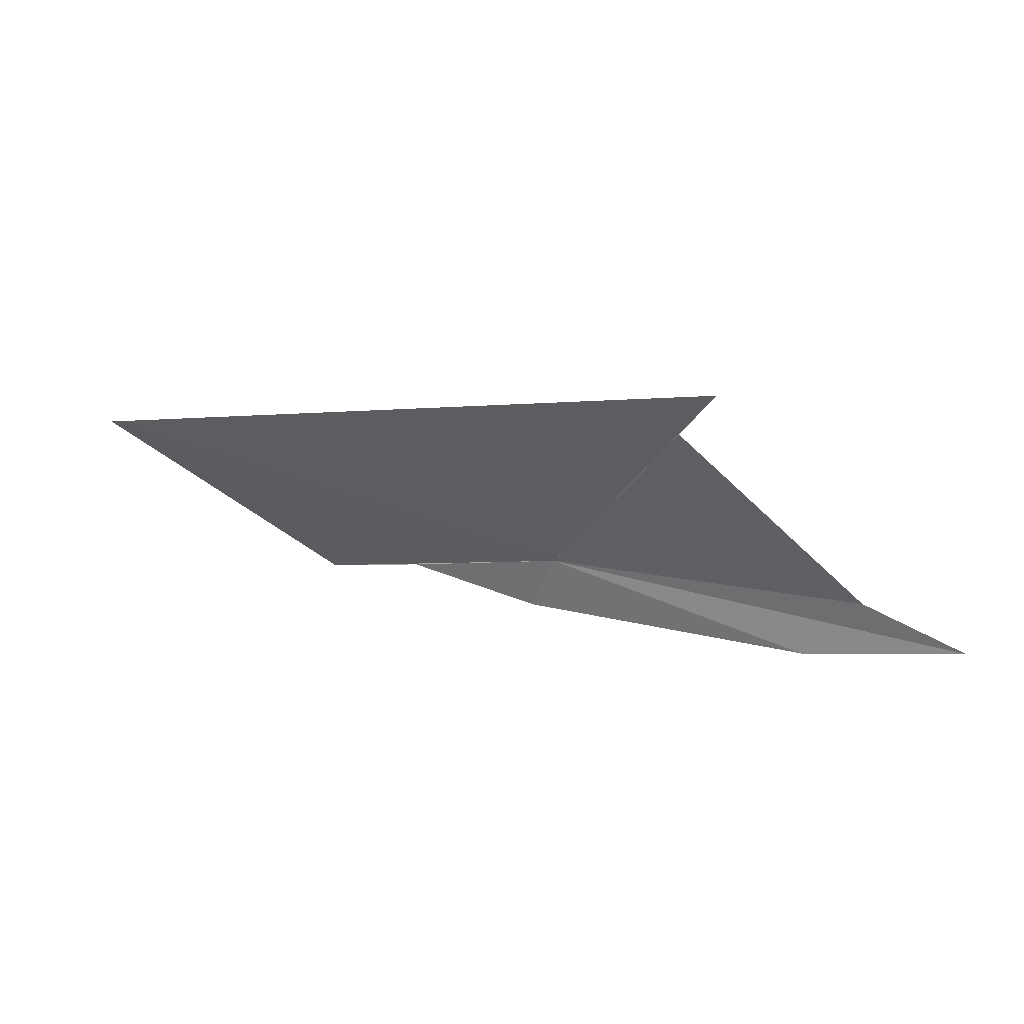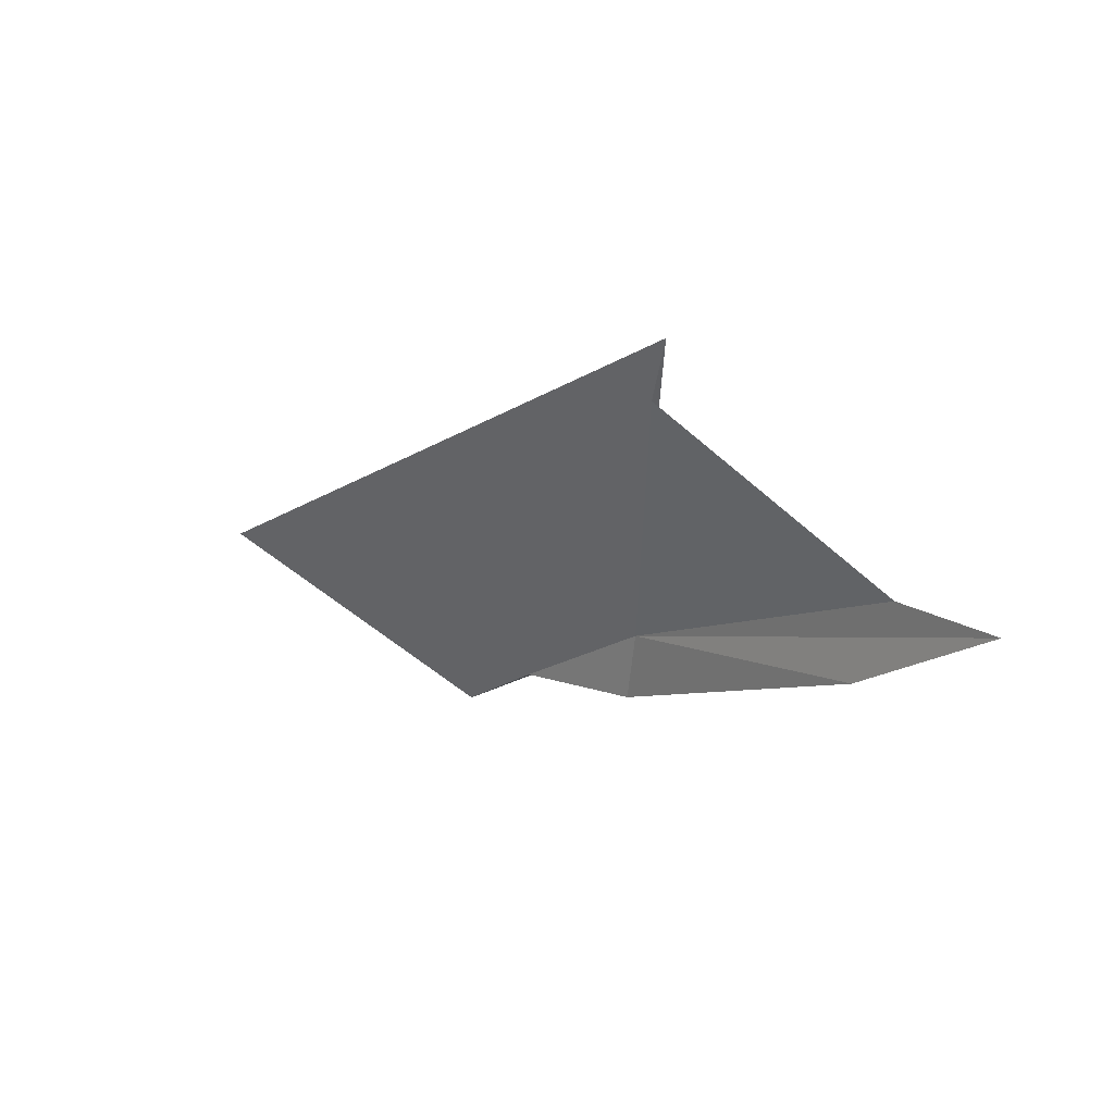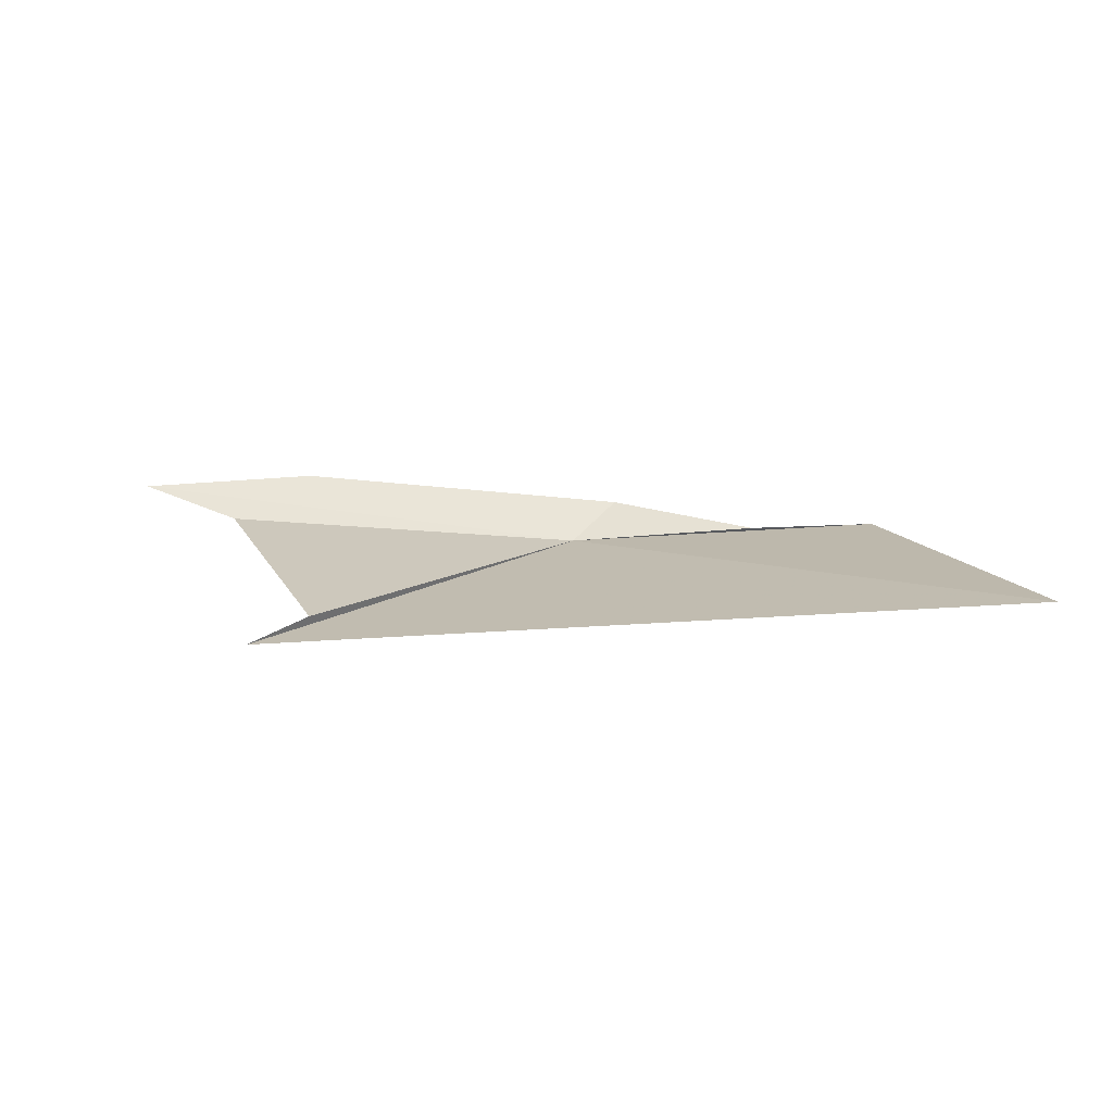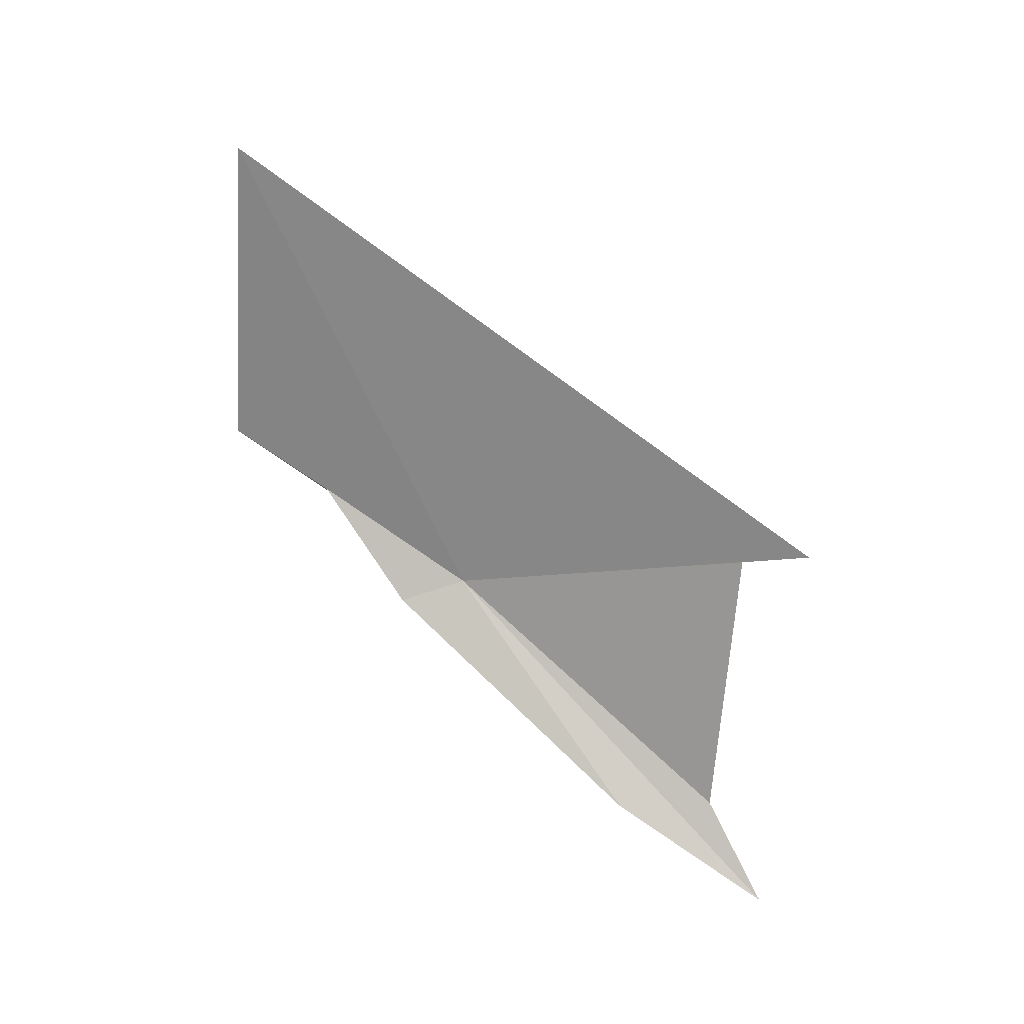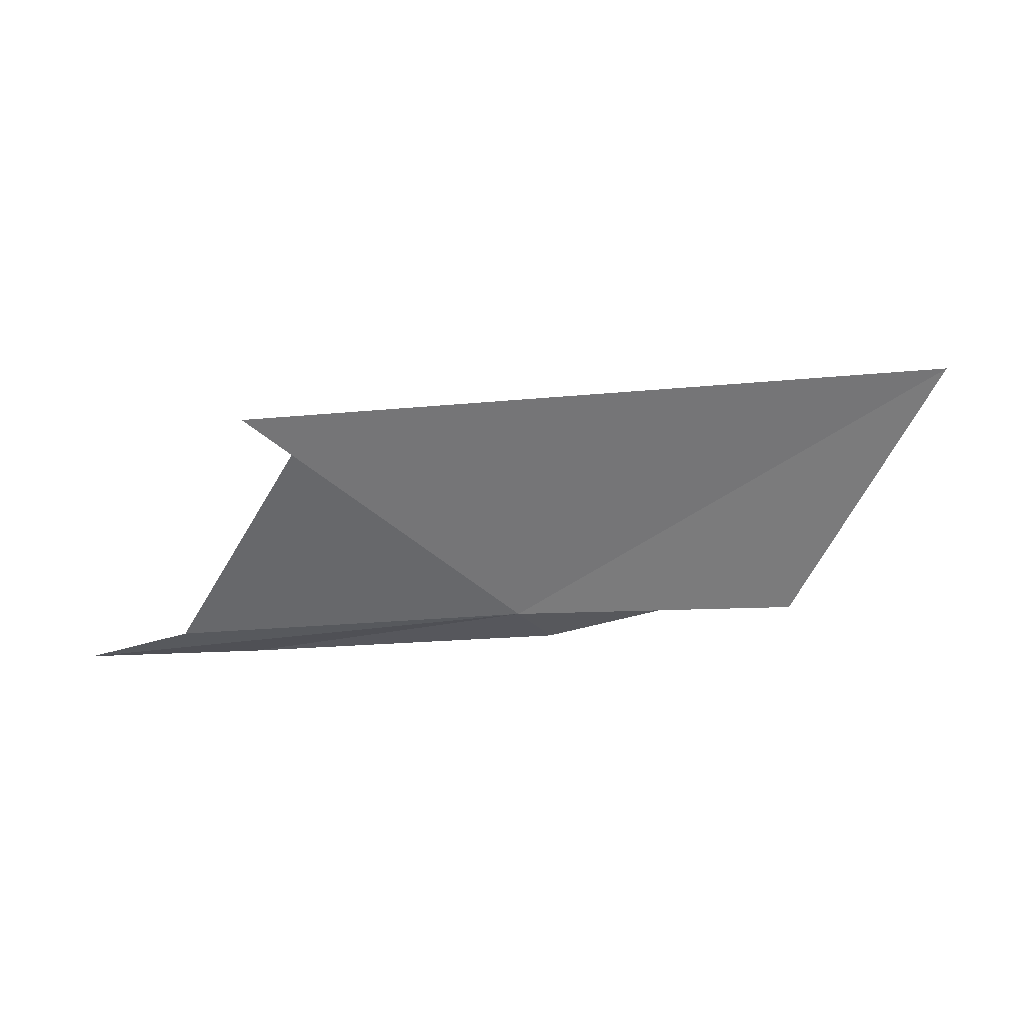
<metadata>
{"format":"obj","ext":"obj","renderer":"f3d","projection":"perspective","resolution":1024,"background":"white","views":[{"elev":8.9,"azim":-145.2,"up":"+Z"},{"elev":-10.1,"azim":-121.8,"up":"+Z"},{"elev":63.6,"azim":4.4,"up":"+Y"},{"elev":70.0,"azim":-139.3,"up":"+Y"},{"elev":-10.7,"azim":-4.0,"up":"+Y"}]}
</metadata>
<code>
v -1.077 19.95 25.78
v -0.03236 20.03 25.66
v -0.85 19.86 25.46
v -2.718 19.76 25.37
v 0.67 20.04 25.58
v -3.716 19.7 25.48
v -2.427 20.76 26.75
v -2.714 20.87 26.99
v 1.426 21.34 26.64
v -3.125 19.82 25.73
f 1 3 2
f 1 4 3
f 1 2 5
f 1 6 4
f 1 8 7
f 1 5 9
f 1 10 6
f 1 9 8
f 1 7 10

</code>
